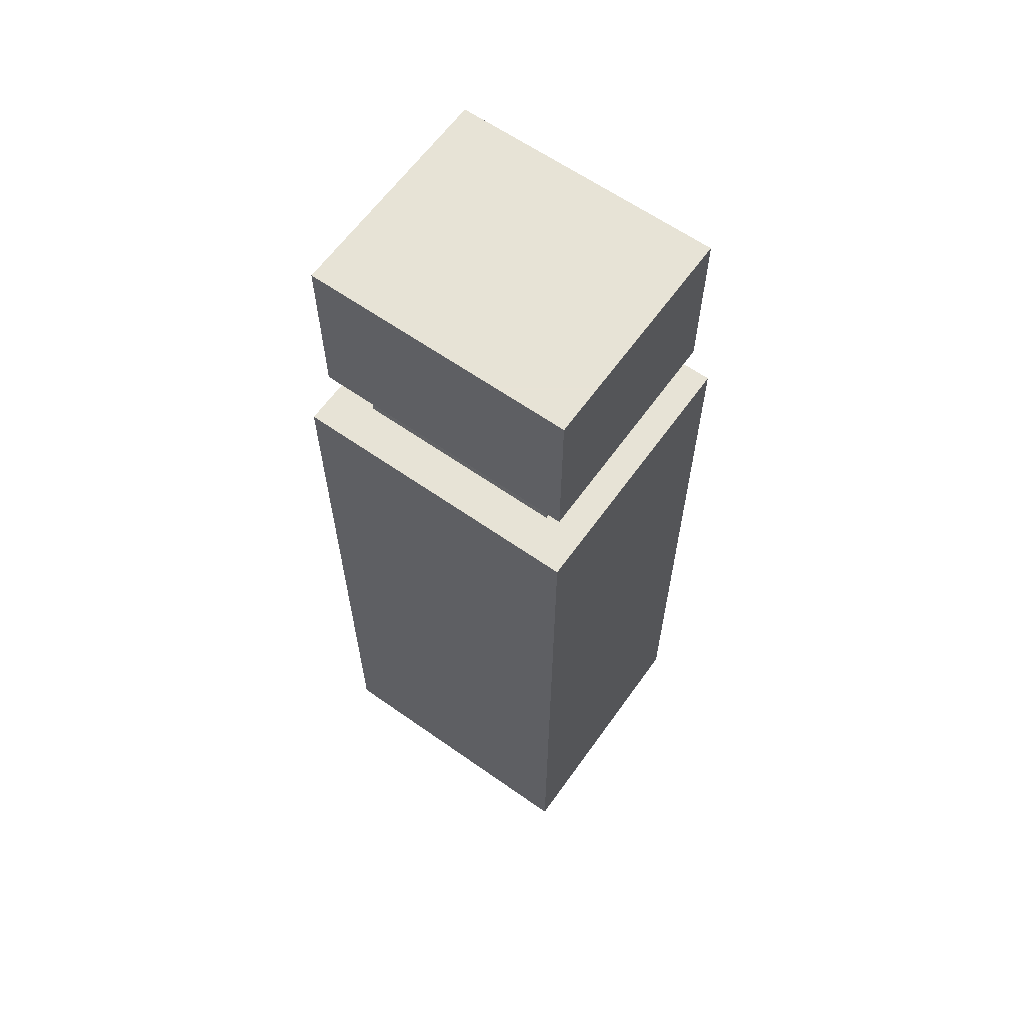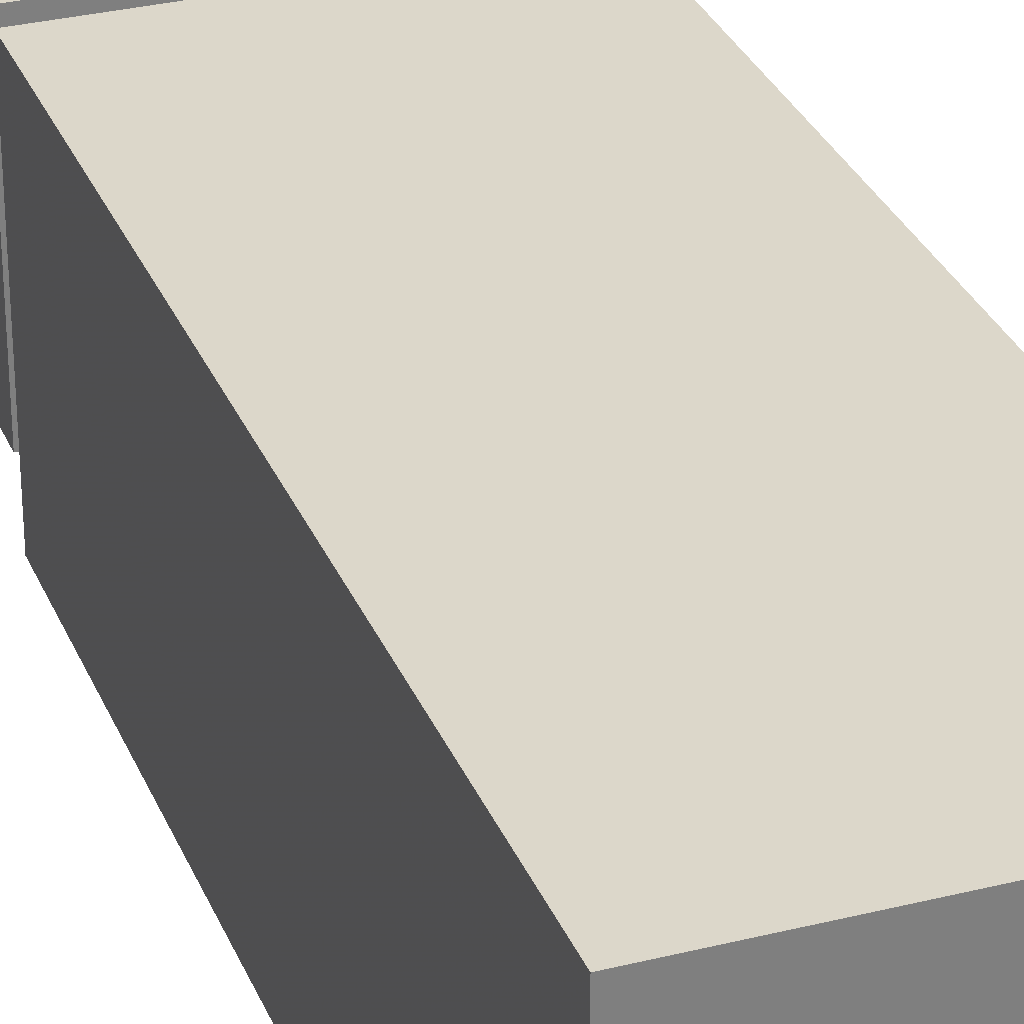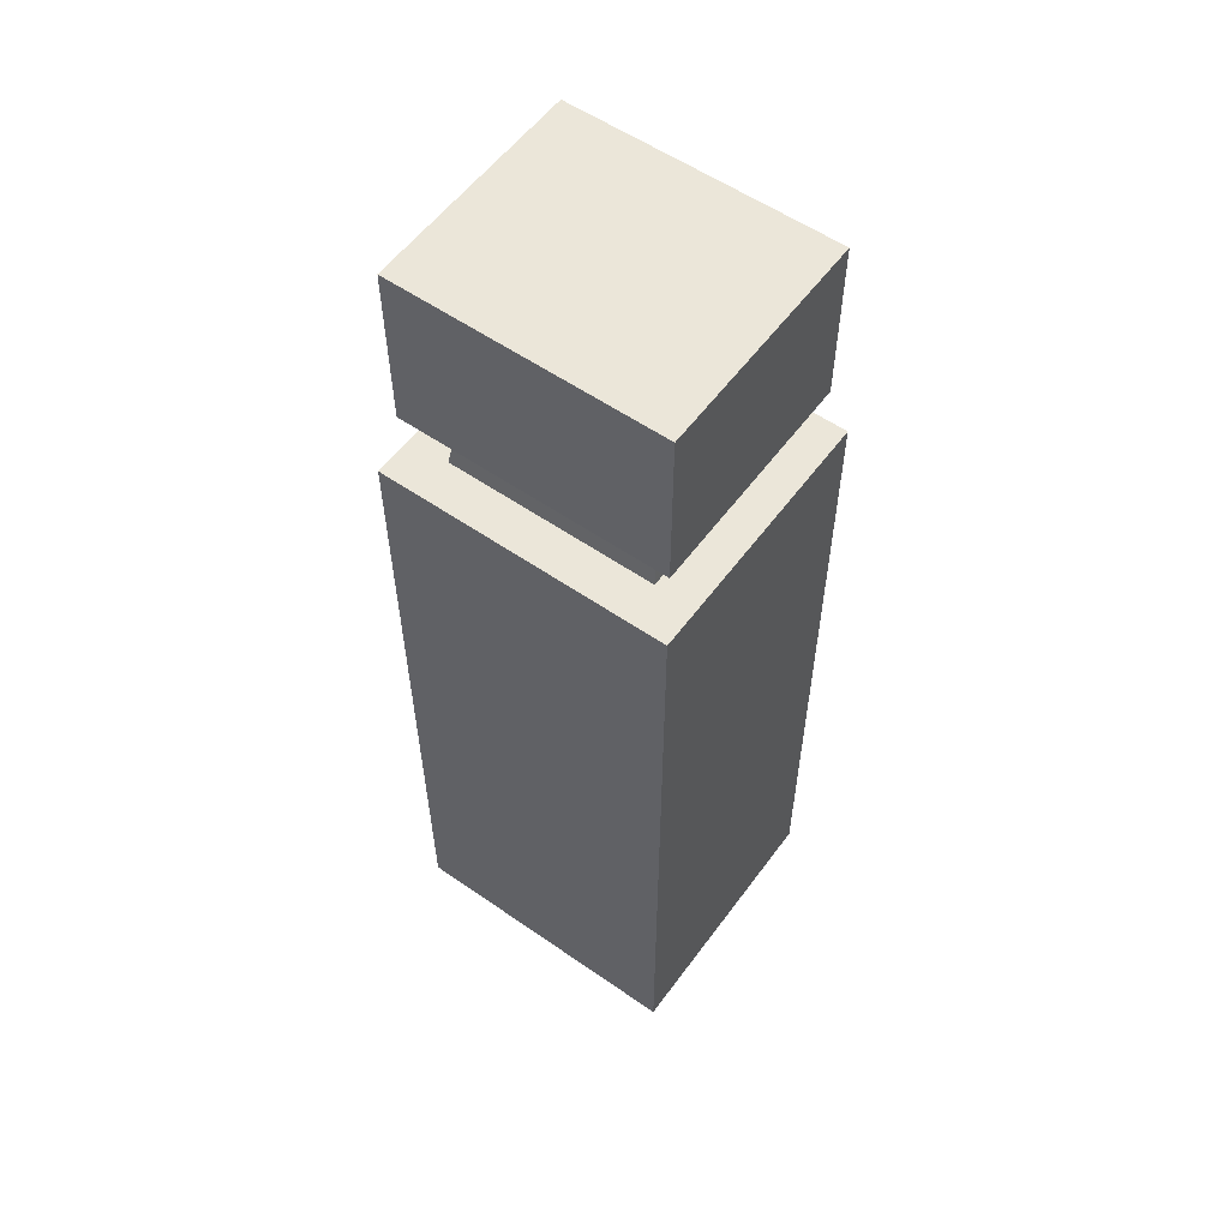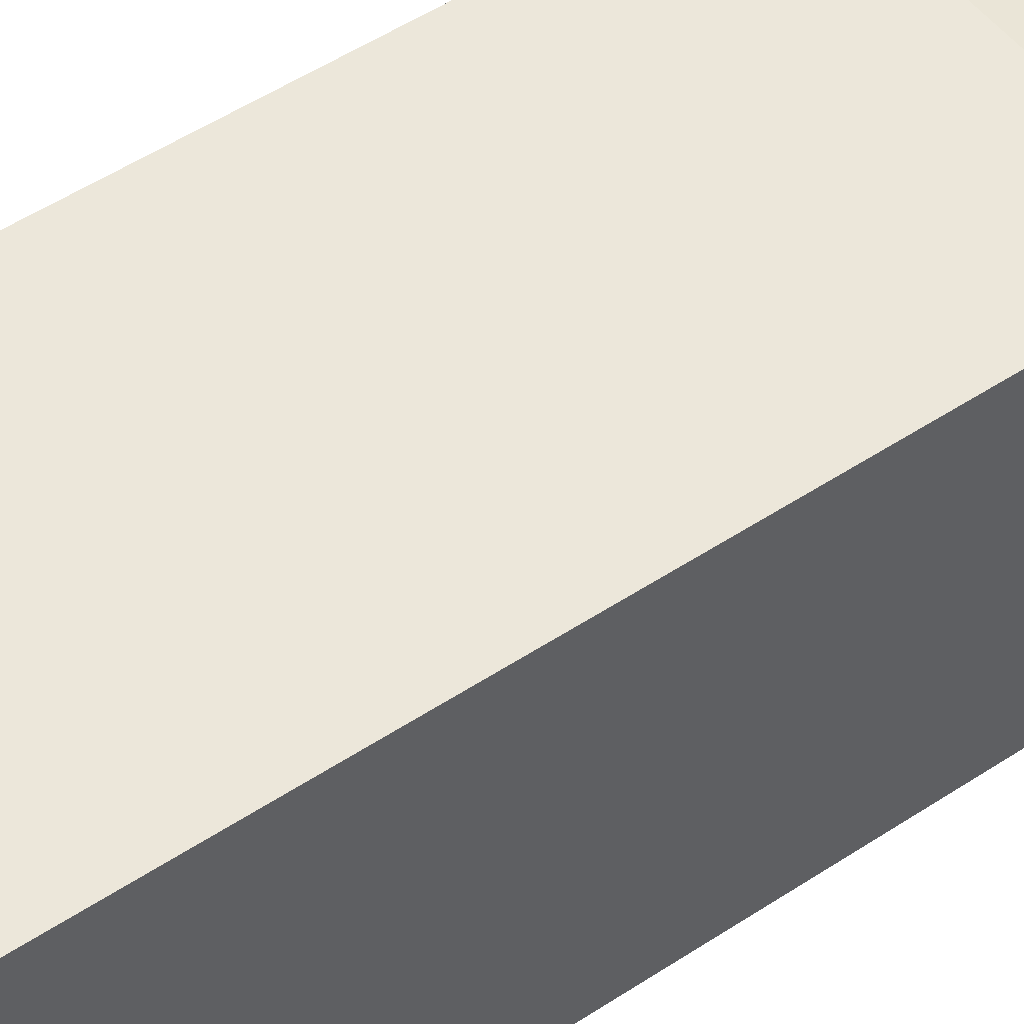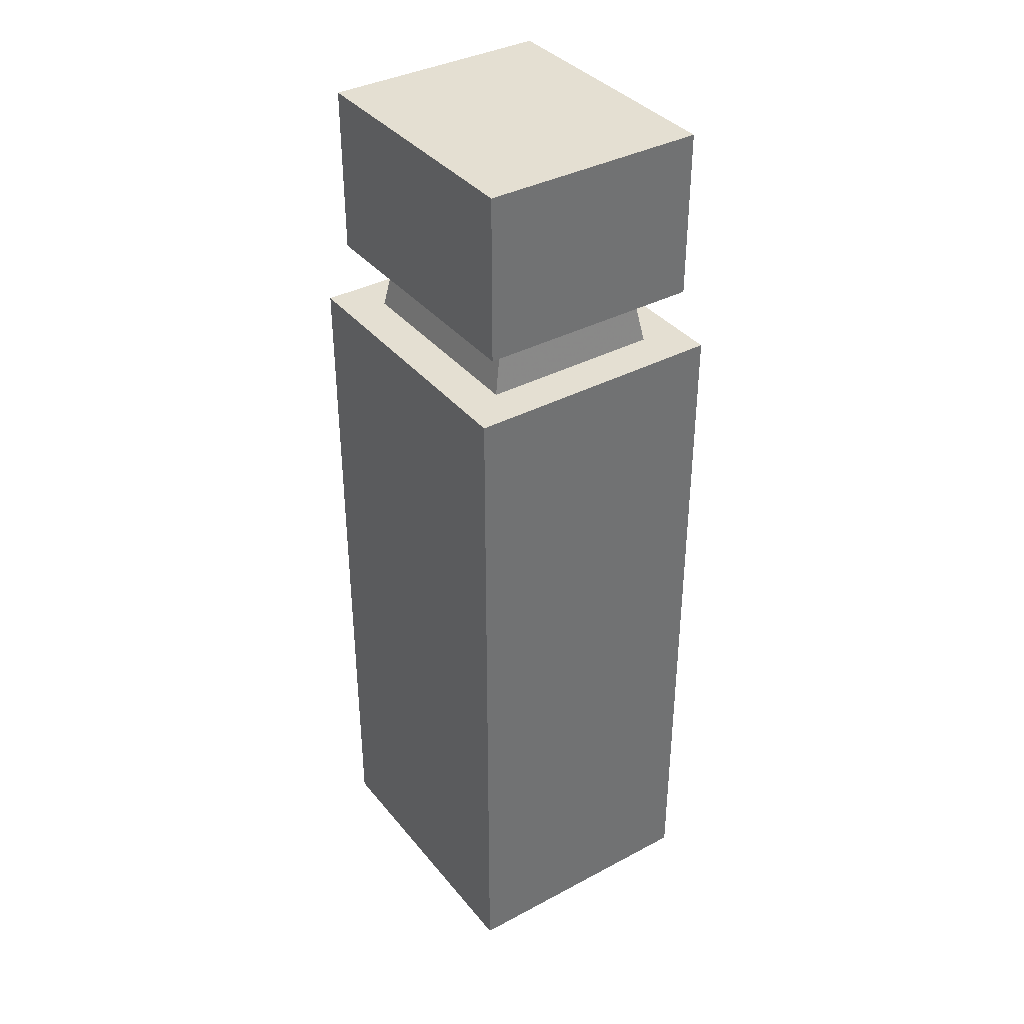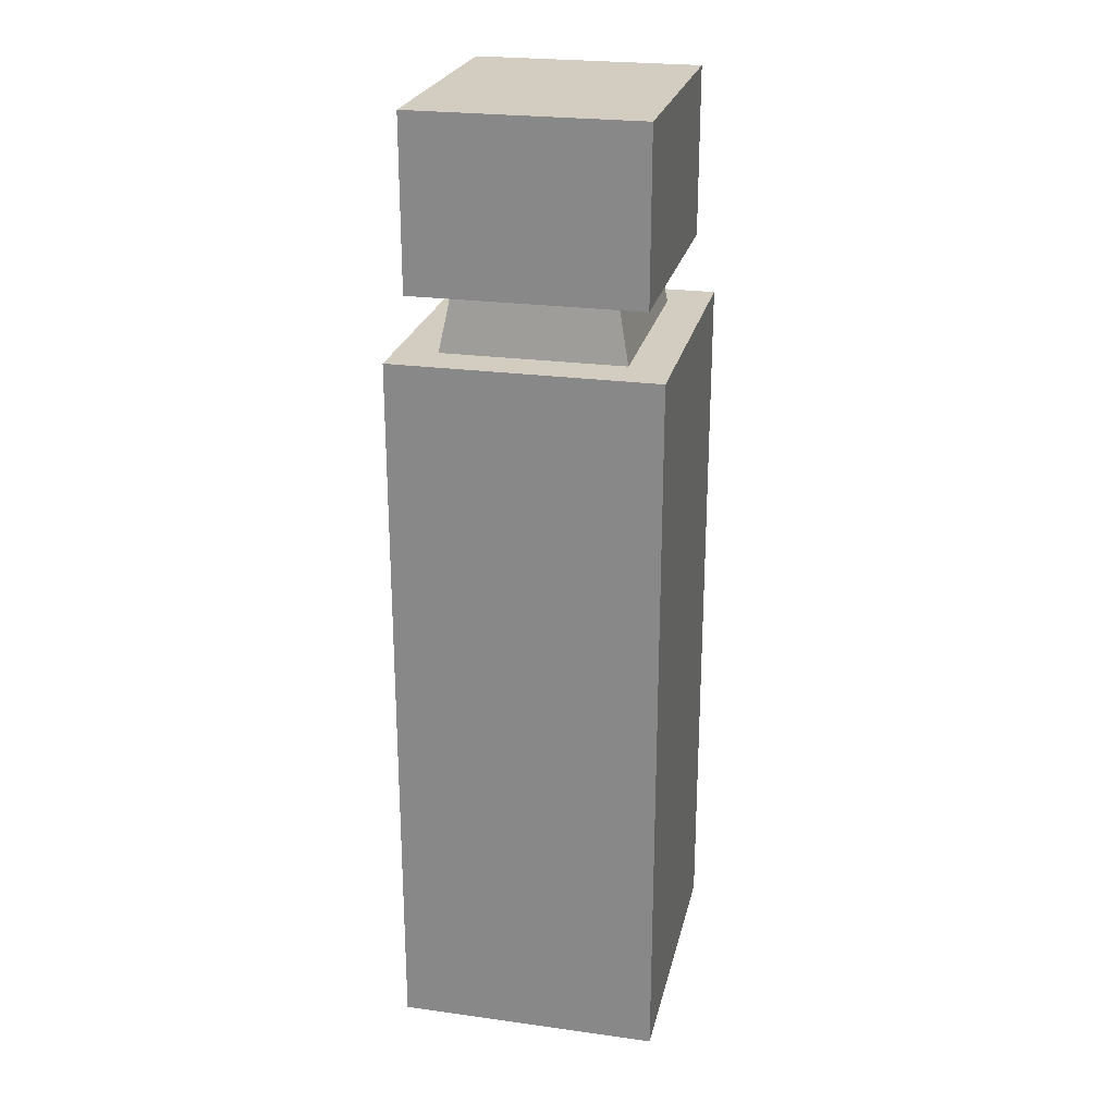
<metadata>
{"format":"obj","ext":"obj","renderer":"f3d","projection":"perspective","resolution":1024,"background":"white","views":[{"elev":62.6,"azim":35.5,"up":"+Z"},{"elev":30.7,"azim":160.2,"up":"+Y"},{"elev":56.6,"azim":35.9,"up":"+Z"},{"elev":50.3,"azim":-126.1,"up":"+Y"},{"elev":37.2,"azim":-124.3,"up":"+Z"},{"elev":24.4,"azim":-77.3,"up":"+Z"}]}
</metadata>
<code>
o cube5
v -12.08 -3.528 18.32
v -20.08 -3.528 18.32
v -20.08 -3.528 7.619
v -12.08 -3.528 7.619
v -12.08 3.672 18.32
v -12.08 3.672 7.619
v -19.76 -3.036 24.62
v -19.76 3.18 24.62
v -19.76 3.18 20.02
v -19.76 -3.036 20.02
v -20.08 3.672 18.32
v -20.08 3.672 7.619
v -12.41 -3.036 24.62
v -12.41 -3.036 20.02
v -12.41 3.18 24.62
v -12.41 3.18 20.02
v -13.21 2.541 18.32
v -13.21 -2.396 18.32
v -13.45 -2.059 20.02
v -13.45 2.204 20.02
v -18.72 2.204 20.02
v -18.95 2.541 18.32
v -18.72 -2.059 20.02
v -12.08 3.672 -1.496
v -20.08 3.672 -1.496
v -20.08 -3.528 -1.496
v -12.08 -3.528 -1.496
v -18.95 -2.396 18.32
f 1 2 3 4
f 5 1 4 6
f 7 8 9 10
f 2 11 12 3
f 11 5 6 12
f 13 7 10 14
f 15 8 7 13
f 15 13 14 16
f 8 15 16 9
f 17 18 1 5
f 19 20 16 14
f 21 20 17 22
f 21 23 10 9
f 12 6 24 25
f 26 27 4 3
f 28 22 11 2
f 12 25 26 3
f 25 24 27 26
f 24 6 4 27
f 20 19 18 17
f 18 28 2 1
f 23 19 14 10
f 23 21 22 28
f 20 21 9 16
f 22 17 5 11
f 19 23 28 18

</code>
